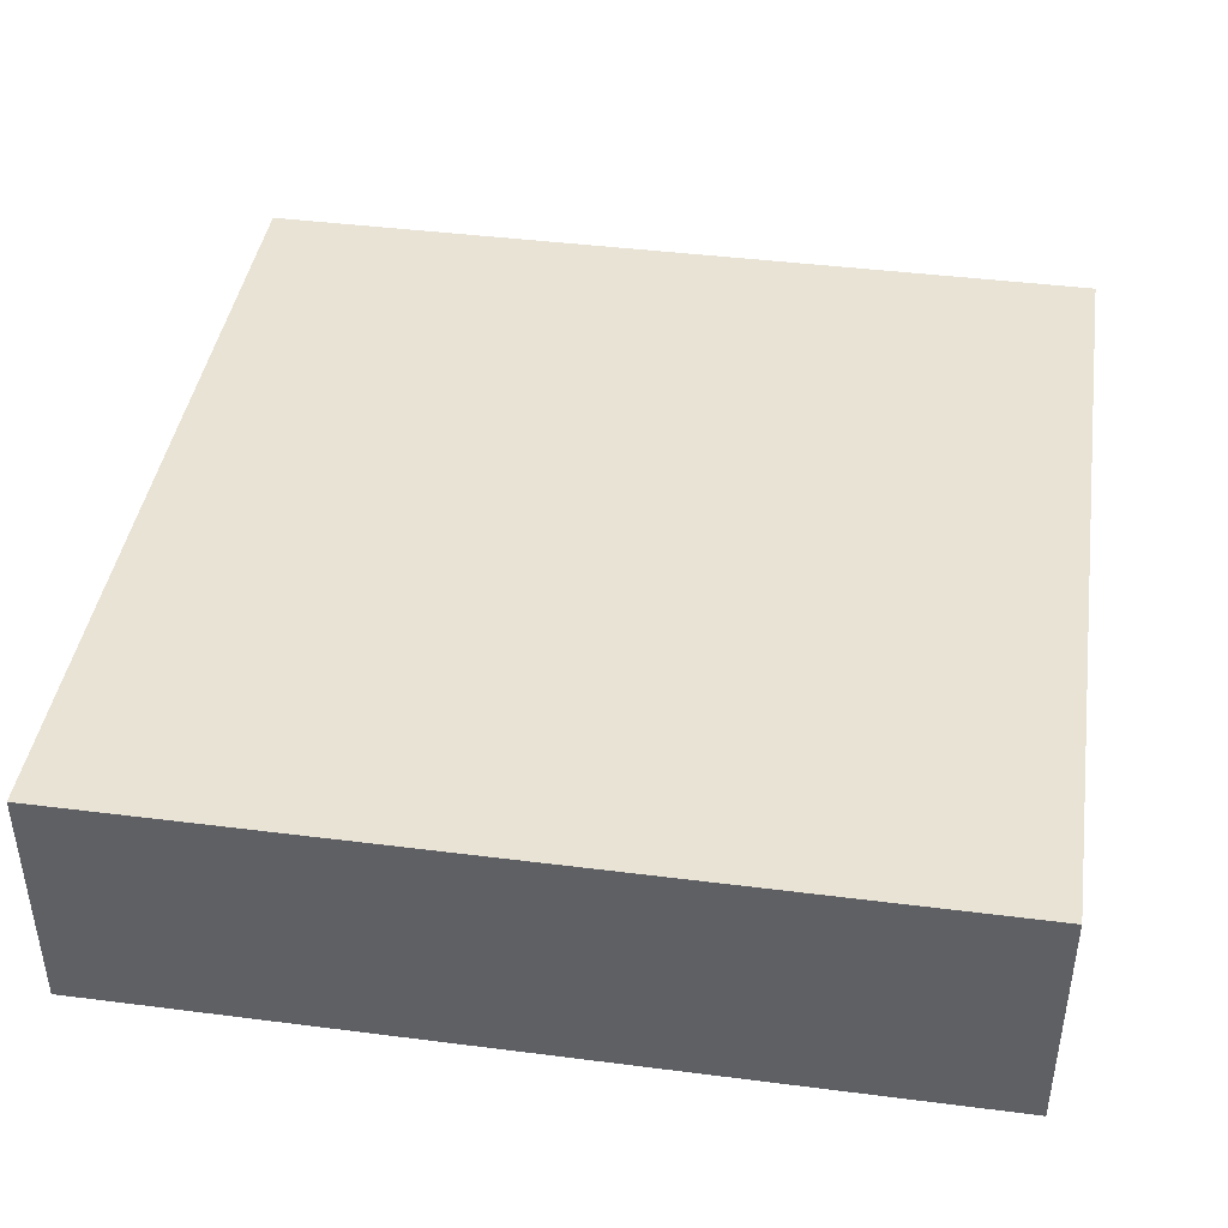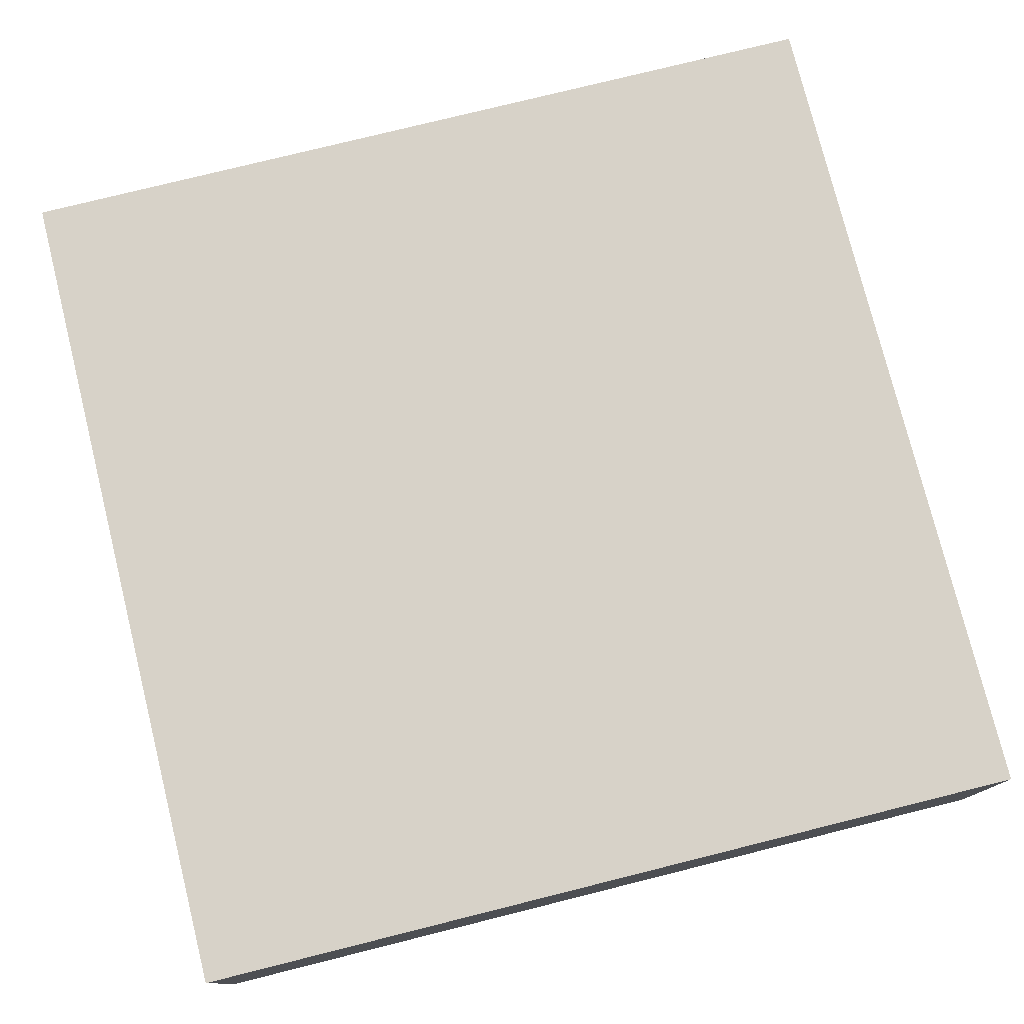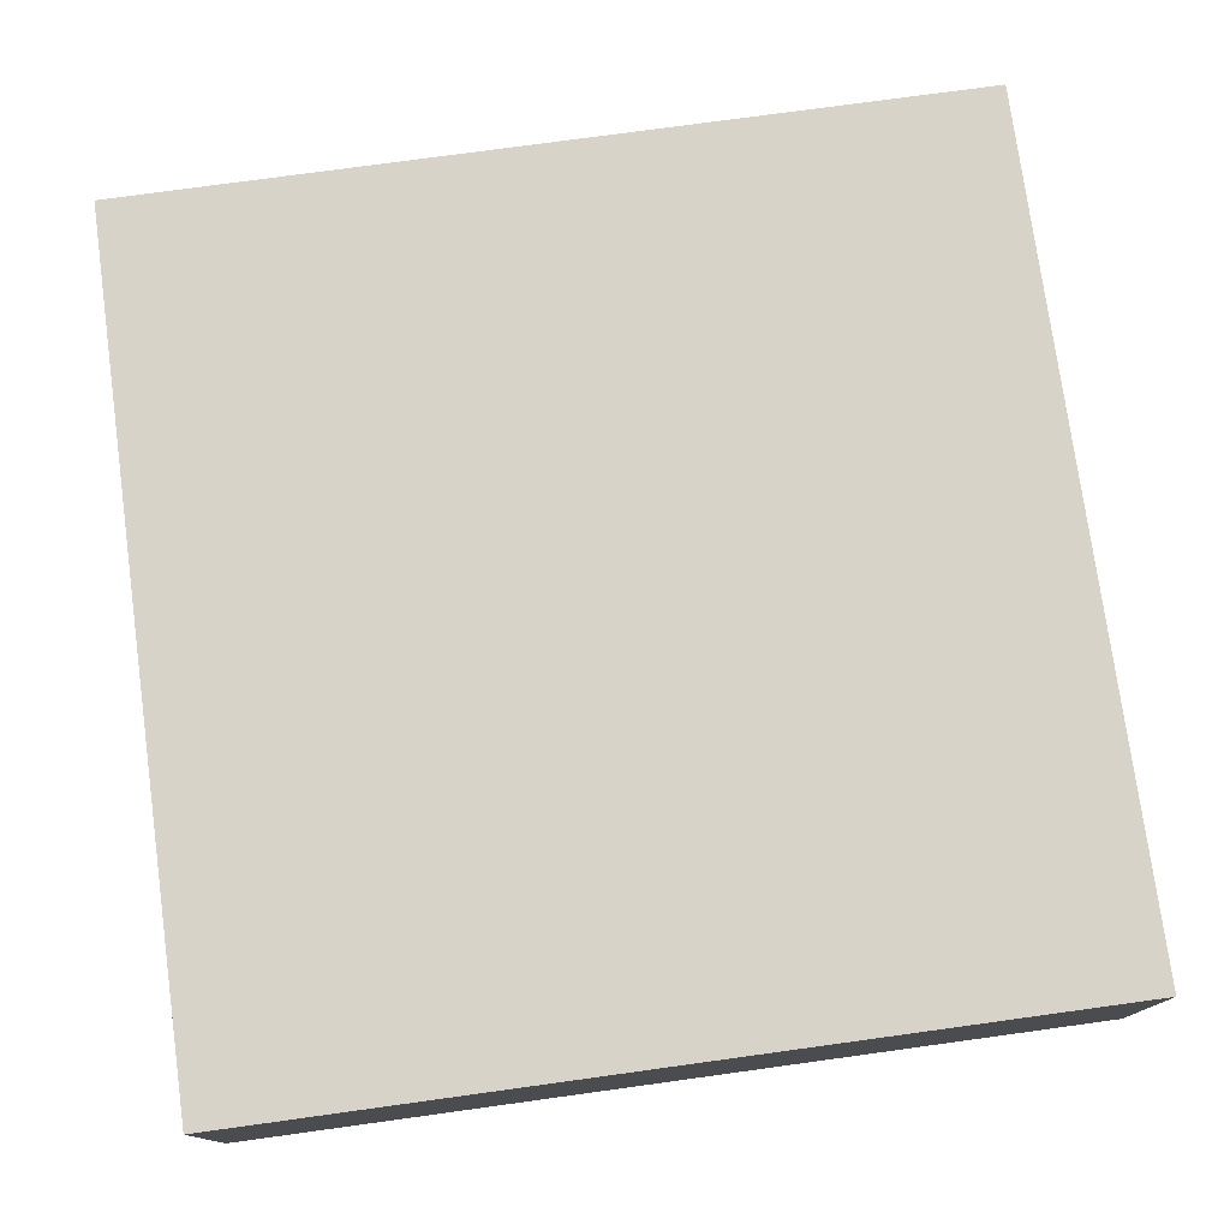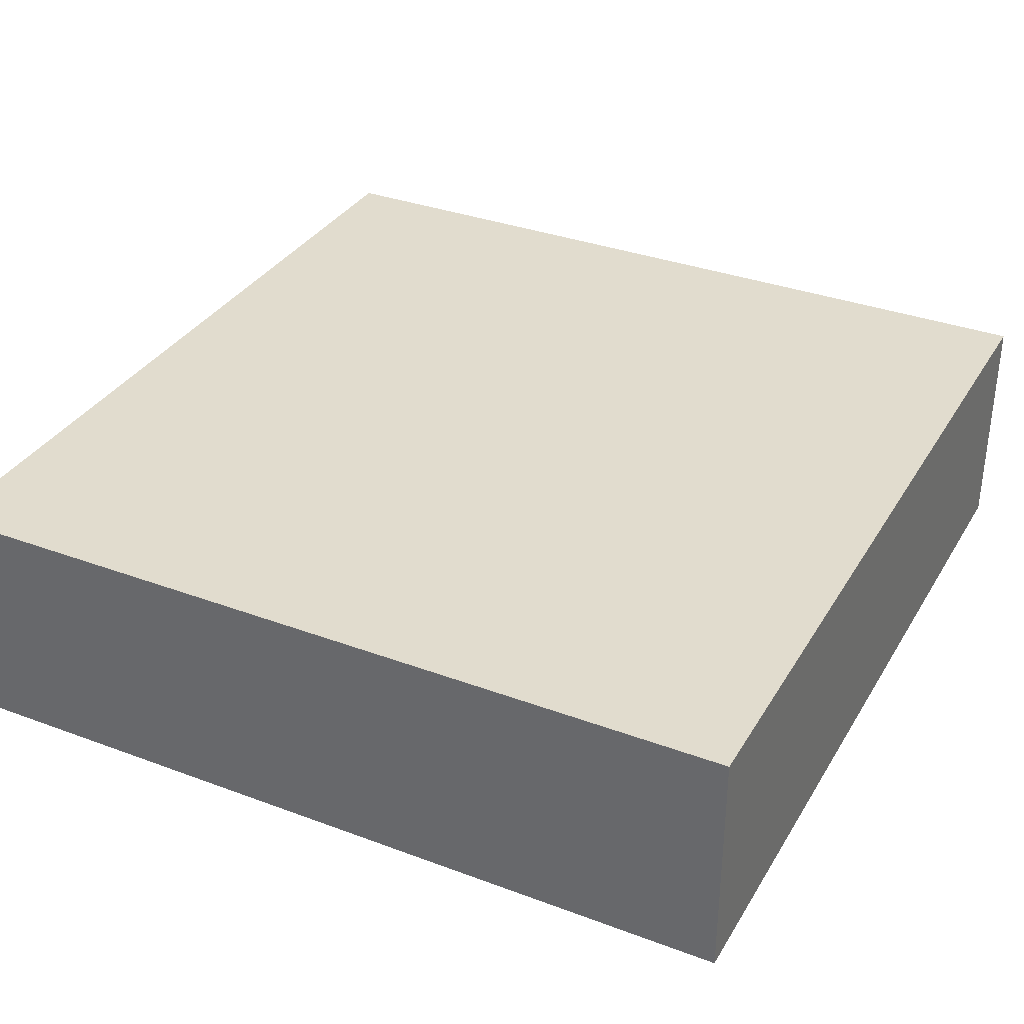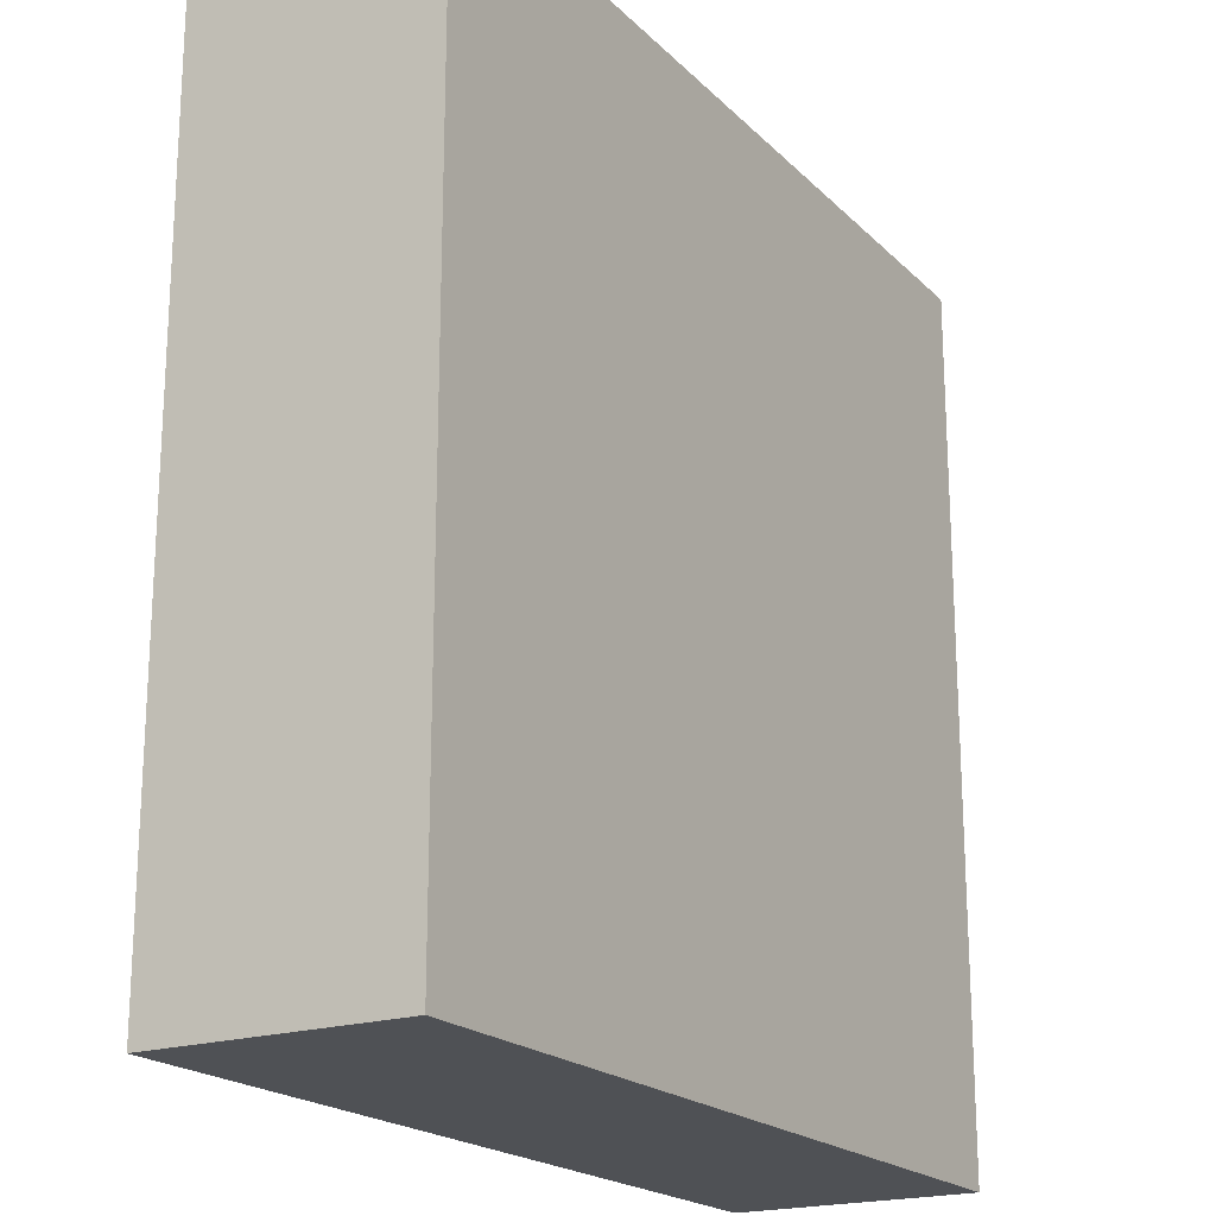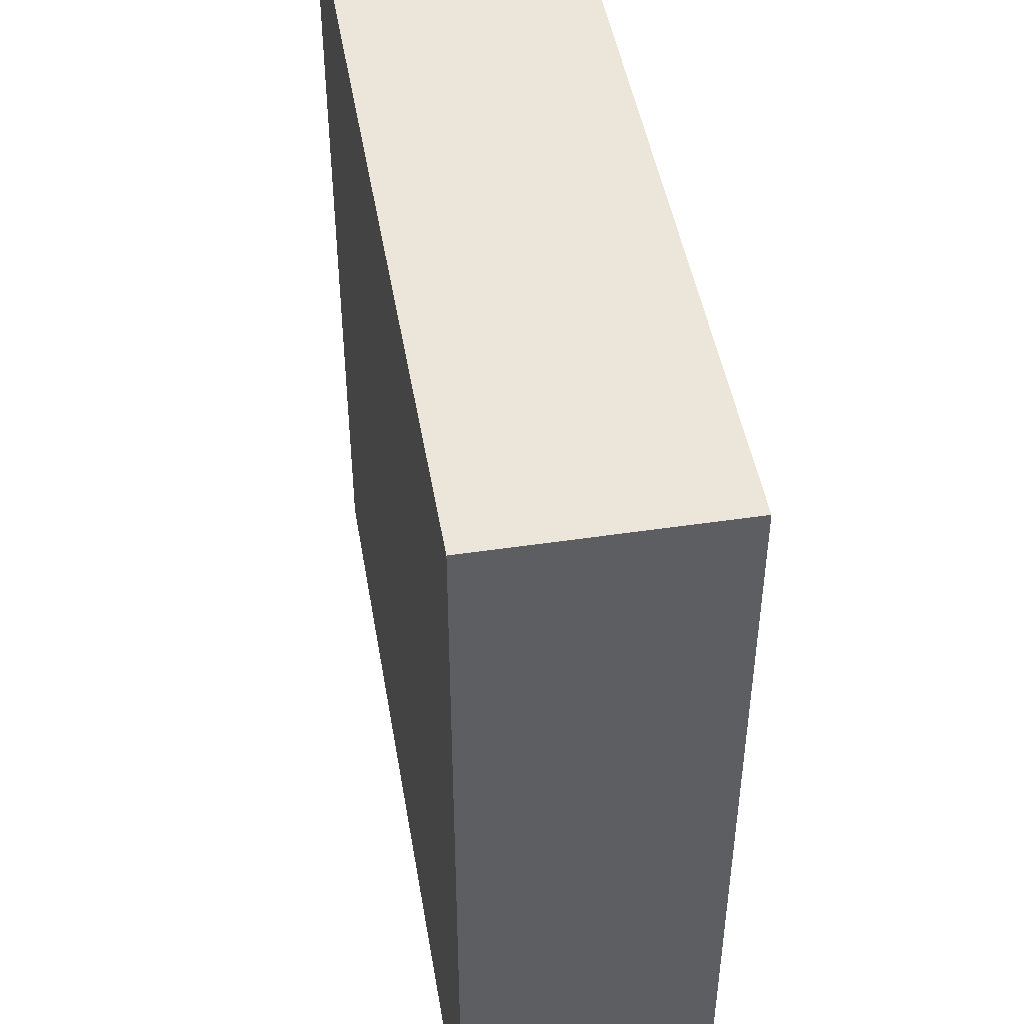
<metadata>
{"format":"obj","ext":"obj","renderer":"f3d","projection":"perspective","resolution":1024,"background":"white","views":[{"elev":42.1,"azim":-171.3,"up":"+Y"},{"elev":77.3,"azim":-104.0,"up":"+Y"},{"elev":76.5,"azim":82.2,"up":"+Y"},{"elev":34.0,"azim":26.8,"up":"+Y"},{"elev":-19.9,"azim":120.7,"up":"+Z"},{"elev":47.0,"azim":80.4,"up":"+Z"}]}
</metadata>
<code>
o
v -16.5 0 14.7
v -13.3 0 14.7
v -16.5 0.8 14.7
v -13.3 0.8 14.7
v -16.5 0.9 14.7
v -13.3 0.9 14.7
v -16.5 0 17.9
v -13.3 0 17.9
v -16.5 0.8 17.9
v -13.3 0.8 17.9
v -16.5 0.9 17.9
v -13.3 0.9 17.9
v -16.5 0 14.7
v -16.5 0.8 14.7
v -16.5 0.9 14.7
v -16.5 0 17.9
v -16.5 0.8 17.9
v -16.5 0.9 17.9
v -13.3 0 14.7
v -13.3 0.8 14.7
v -13.3 0.9 14.7
v -13.3 0 17.9
v -13.3 0.8 17.9
v -13.3 0.9 17.9
v -16.5 0 14.7
v -16.5 0 17.9
v -13.3 0 14.7
v -13.3 0 17.9
v -16.5 0.9 14.7
v -16.5 0.9 17.9
v -13.3 0.9 14.7
v -13.3 0.9 17.9
f 3 2 1
f 4 2 3
f 5 4 3
f 6 4 5
f 7 8 9
f 9 8 10
f 9 10 11
f 11 10 12
f 16 14 13
f 17 15 14
f 17 14 16
f 18 15 17
f 19 20 22
f 20 21 23
f 22 20 23
f 23 21 24
f 27 26 25
f 28 26 27
f 29 30 31
f 31 30 32

</code>
